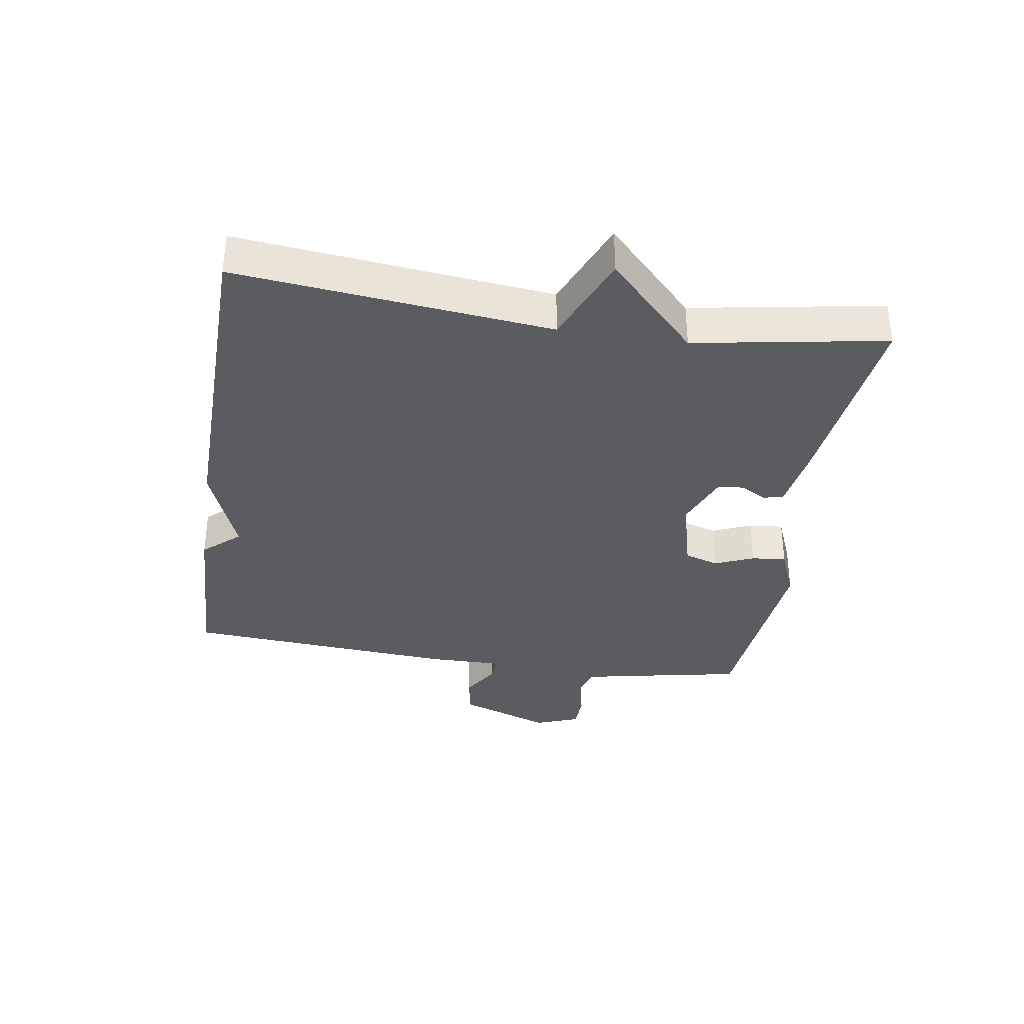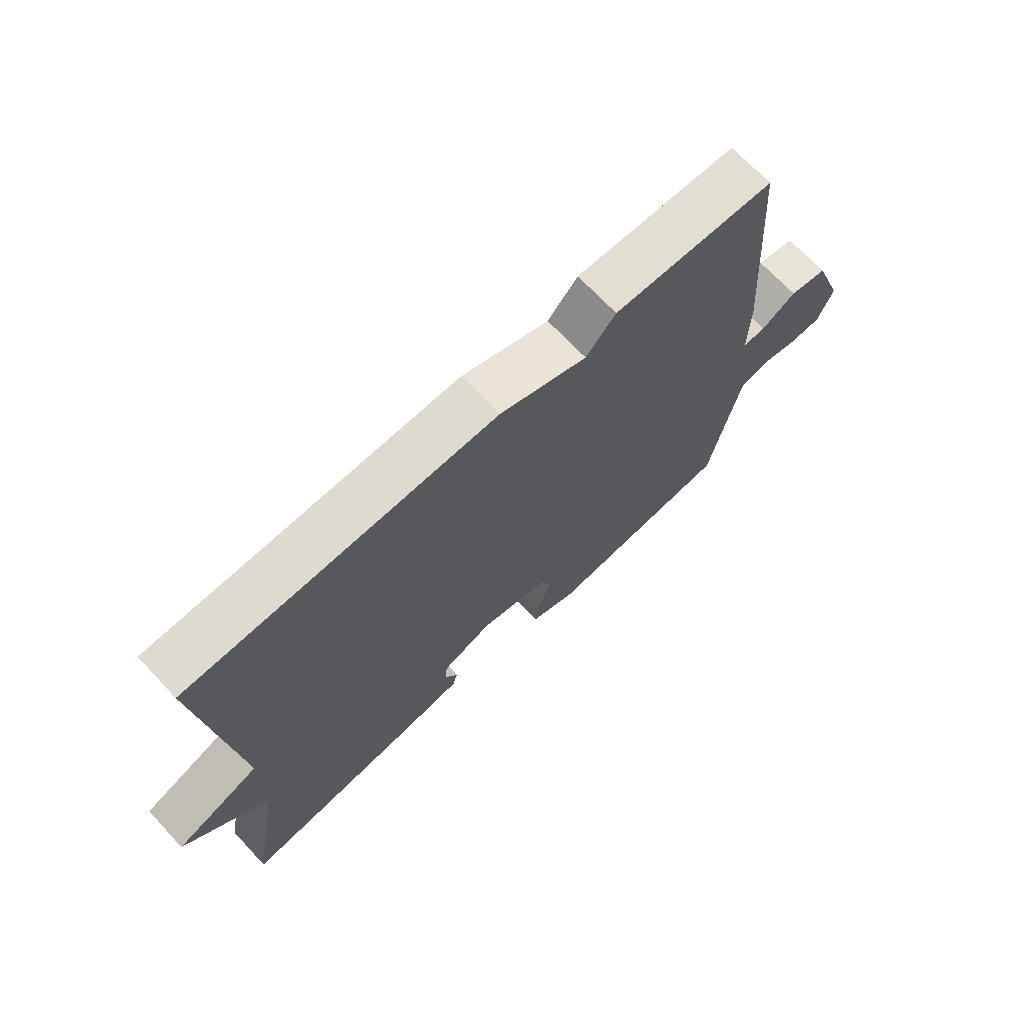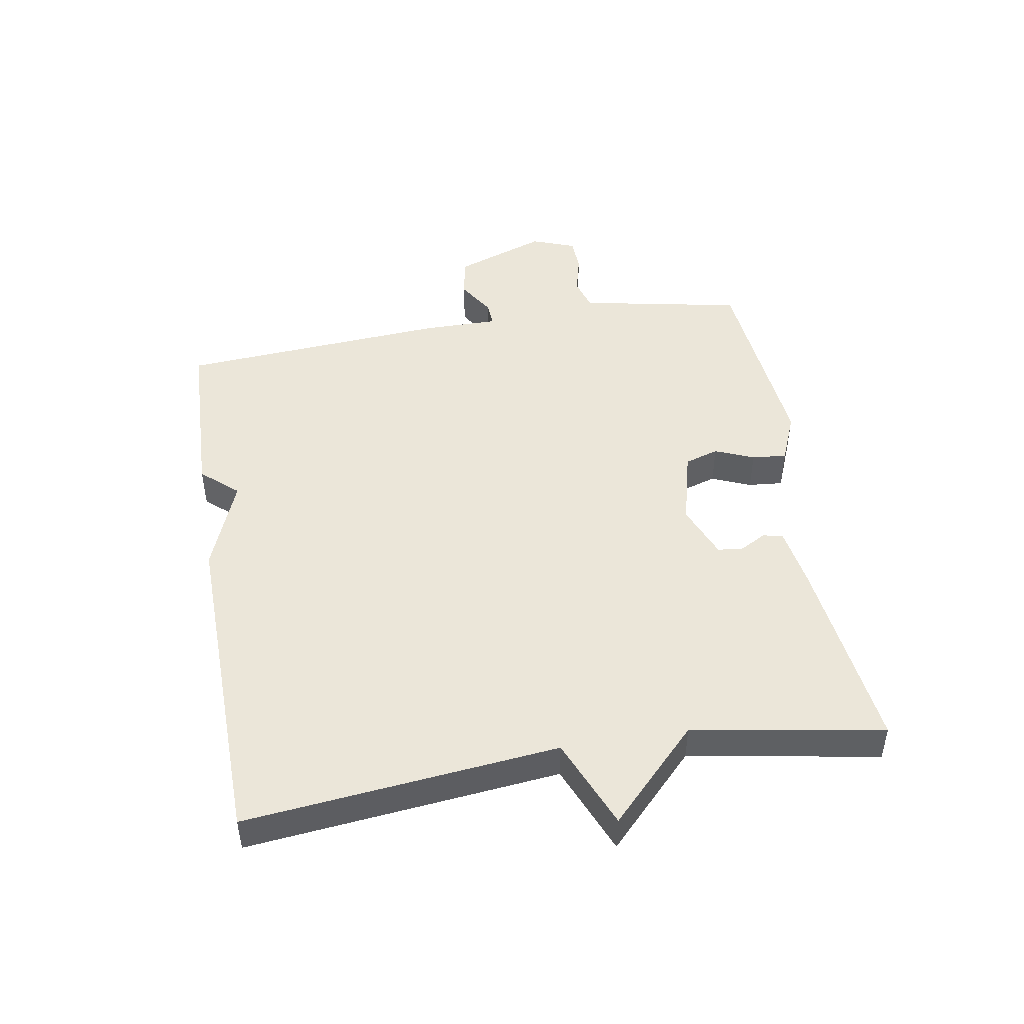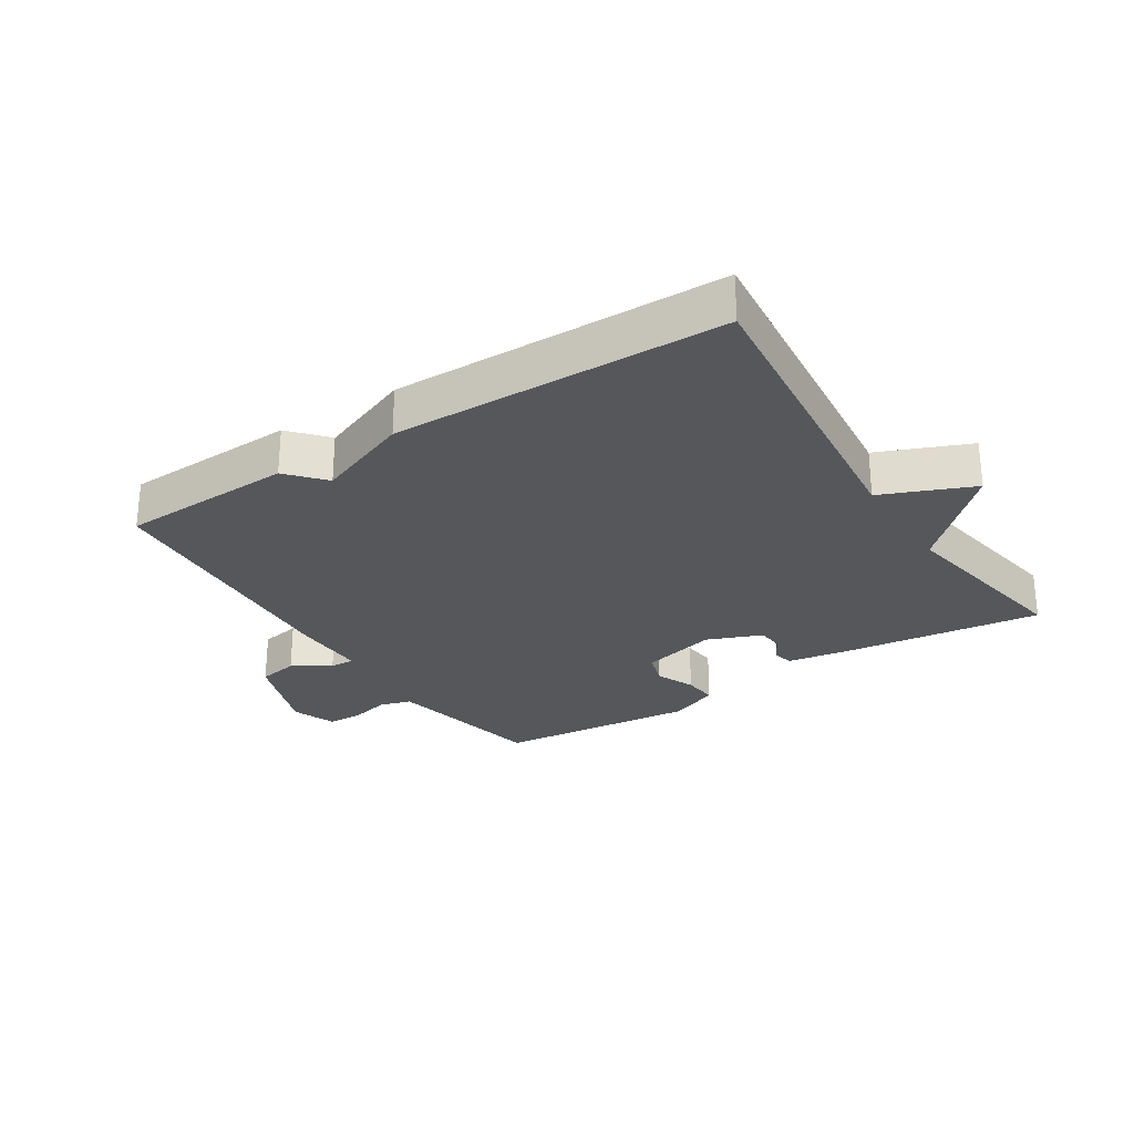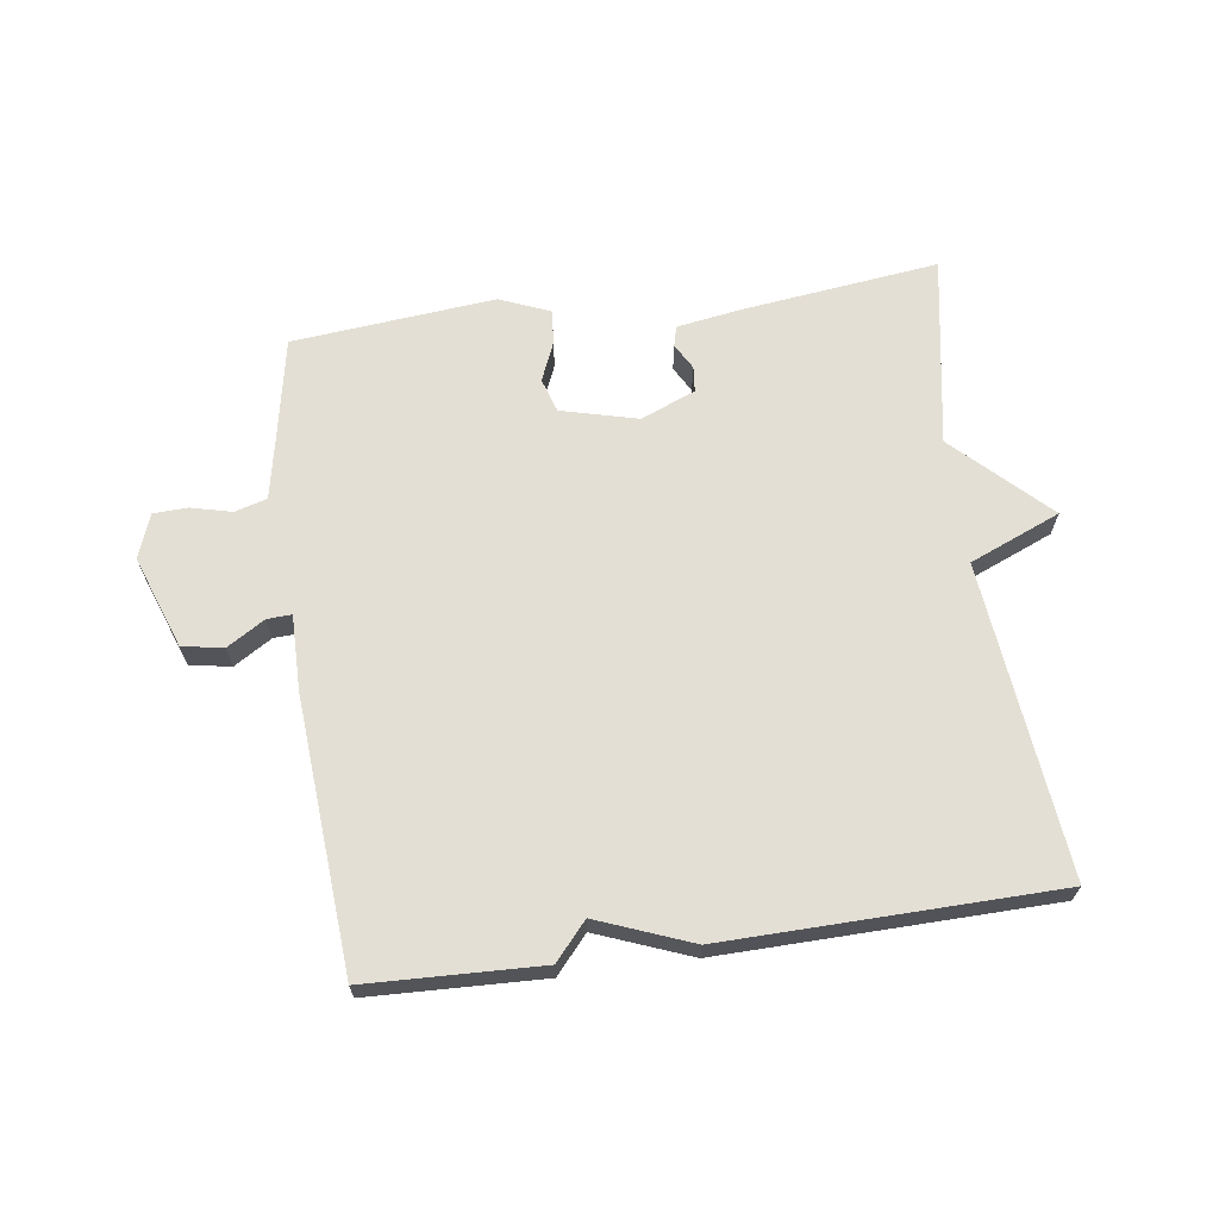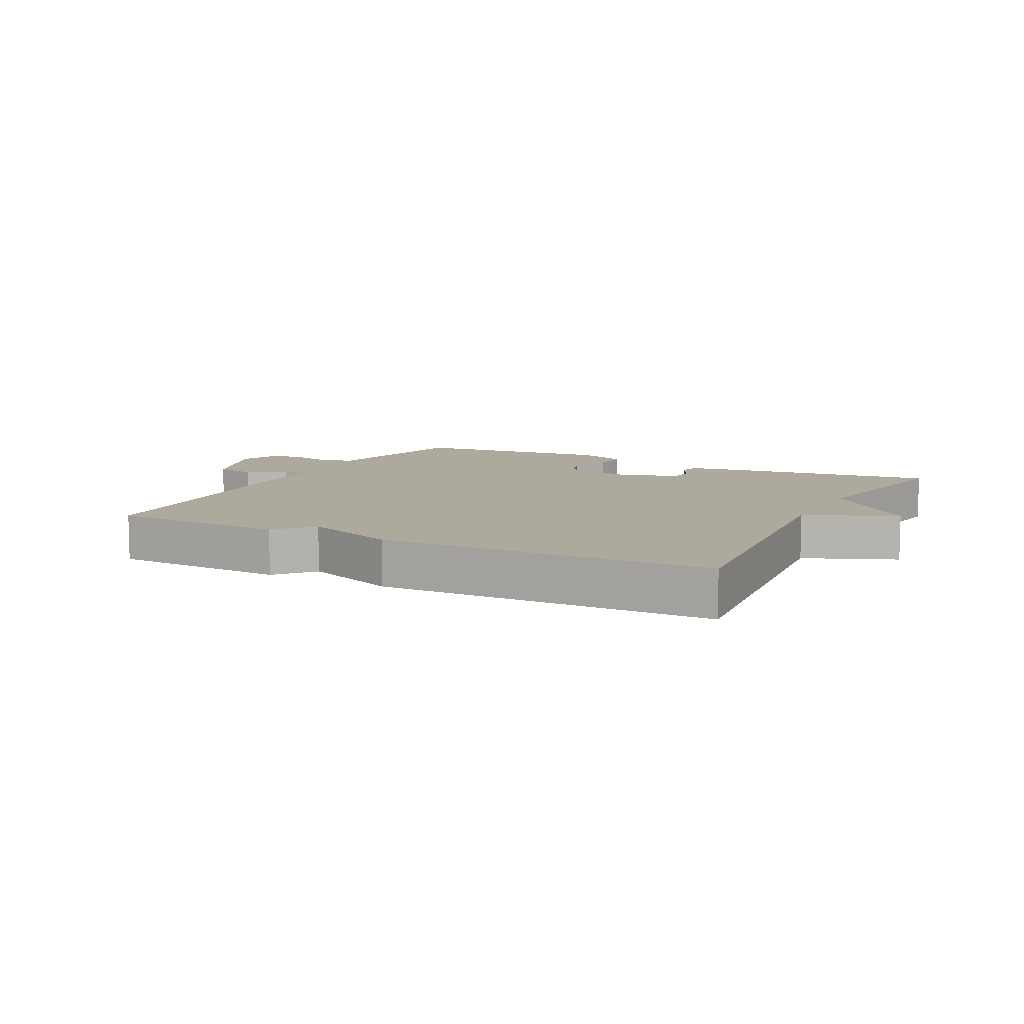
<metadata>
{"format":"obj","ext":"obj","renderer":"f3d","projection":"perspective","resolution":1024,"background":"white","views":[{"elev":-35.2,"azim":81.2,"up":"+Y"},{"elev":69.9,"azim":136.8,"up":"+Z"},{"elev":47.5,"azim":80.4,"up":"+Y"},{"elev":-26.9,"azim":32.7,"up":"+Y"},{"elev":66.3,"azim":-7.9,"up":"+Y"},{"elev":8.9,"azim":27.3,"up":"+Y"}]}
</metadata>
<code>
v 0.5 0.07 0.5
v 0.448 0.07 0.003
v 0.592 0.07 -0.057
v 0.448 0.07 -0.197
v 0.5 0.07 -0.5
v 0.183 0.07 -0.461
v 0.085 0.07 -0.445
v 0.077 0.07 -0.413
v 0.1 0.07 -0.372
v 0.096 0.07 -0.331
v 0.009 0.07 -0.296
v -0.112 0.07 -0.327
v -0.129 0.07 -0.381
v -0.103 0.07 -0.443
v -0.098 0.07 -0.498
v -0.178 0.07 -0.531
v -0.5 0.07 -0.5
v -0.532 0.07 -0.335
v -0.551 0.07 -0.24
v -0.602 0.07 -0.225
v -0.666 0.07 -0.241
v -0.721 0.07 -0.239
v -0.747 0.07 -0.169
v -0.694 0.07 -0.023
v -0.629 0.07 -0.011
v -0.569 0.07 -0.048
v -0.53 0.07 -0.05
v -0.531 0.07 0.069
v -0.5 0.07 0.5
v -0.224 0.07 0.51
v -0.173 0.07 0.452
v -0.024 0.07 0.51
v 0.5 0 0.5
v 0.448 0 0.003
v 0.592 0 -0.057
v 0.448 0 -0.197
v 0.5 0 -0.5
v 0.183 0 -0.461
v 0.085 0 -0.445
v 0.077 0 -0.413
v 0.1 0 -0.372
v 0.096 0 -0.331
v 0.009 0 -0.296
v -0.112 0 -0.327
v -0.129 0 -0.381
v -0.103 0 -0.443
v -0.098 0 -0.498
v -0.178 0 -0.531
v -0.5 0 -0.5
v -0.532 0 -0.335
v -0.551 0 -0.24
v -0.602 0 -0.225
v -0.666 0 -0.241
v -0.721 0 -0.239
v -0.747 0 -0.169
v -0.694 0 -0.023
v -0.629 0 -0.011
v -0.569 0 -0.048
v -0.53 0 -0.05
v -0.531 0 0.069
v -0.5 0 0.5
v -0.224 0 0.51
v -0.173 0 0.452
v -0.024 0 0.51
f 31 32 1 2
f 29 30 31
f 28 29 31
f 27 28 31
f 27 31 2
f 24 25 26
f 23 24 26
f 22 23 26
f 21 22 26
f 20 21 26
f 19 20 26 27
f 2 3 4
f 27 2 4
f 19 27 4
f 18 19 4
f 16 17 18
f 15 16 18
f 14 15 18
f 13 14 18
f 12 13 18
f 11 12 18
f 7 8 9
f 6 7 9
f 5 6 9
f 4 5 9
f 4 9 10
f 11 18 4
f 4 10 11
f 34 33 64 63
f 63 62 61
f 63 61 60
f 63 60 59
f 34 63 59
f 58 57 56
f 58 56 55
f 58 55 54
f 58 54 53
f 58 53 52
f 59 58 52 51
f 36 35 34
f 36 34 59
f 36 59 51
f 36 51 50
f 50 49 48
f 50 48 47
f 50 47 46
f 50 46 45
f 50 45 44
f 50 44 43
f 41 40 39
f 41 39 38
f 41 38 37
f 41 37 36
f 42 41 36
f 36 50 43
f 43 42 36
f 1 33 34 2
f 2 34 35 3
f 3 35 36 4
f 4 36 37 5
f 5 37 38 6
f 6 38 39 7
f 7 39 40 8
f 8 40 41 9
f 9 41 42 10
f 10 42 43 11
f 11 43 44 12
f 12 44 45 13
f 13 45 46 14
f 14 46 47 15
f 15 47 48 16
f 16 48 49 17
f 17 49 50 18
f 18 50 51 19
f 19 51 52 20
f 20 52 53 21
f 21 53 54 22
f 22 54 55 23
f 23 55 56 24
f 24 56 57 25
f 25 57 58 26
f 26 58 59 27
f 27 59 60 28
f 28 60 61 29
f 29 61 62 30
f 30 62 63 31
f 31 63 64 32
f 32 64 33 1

</code>
